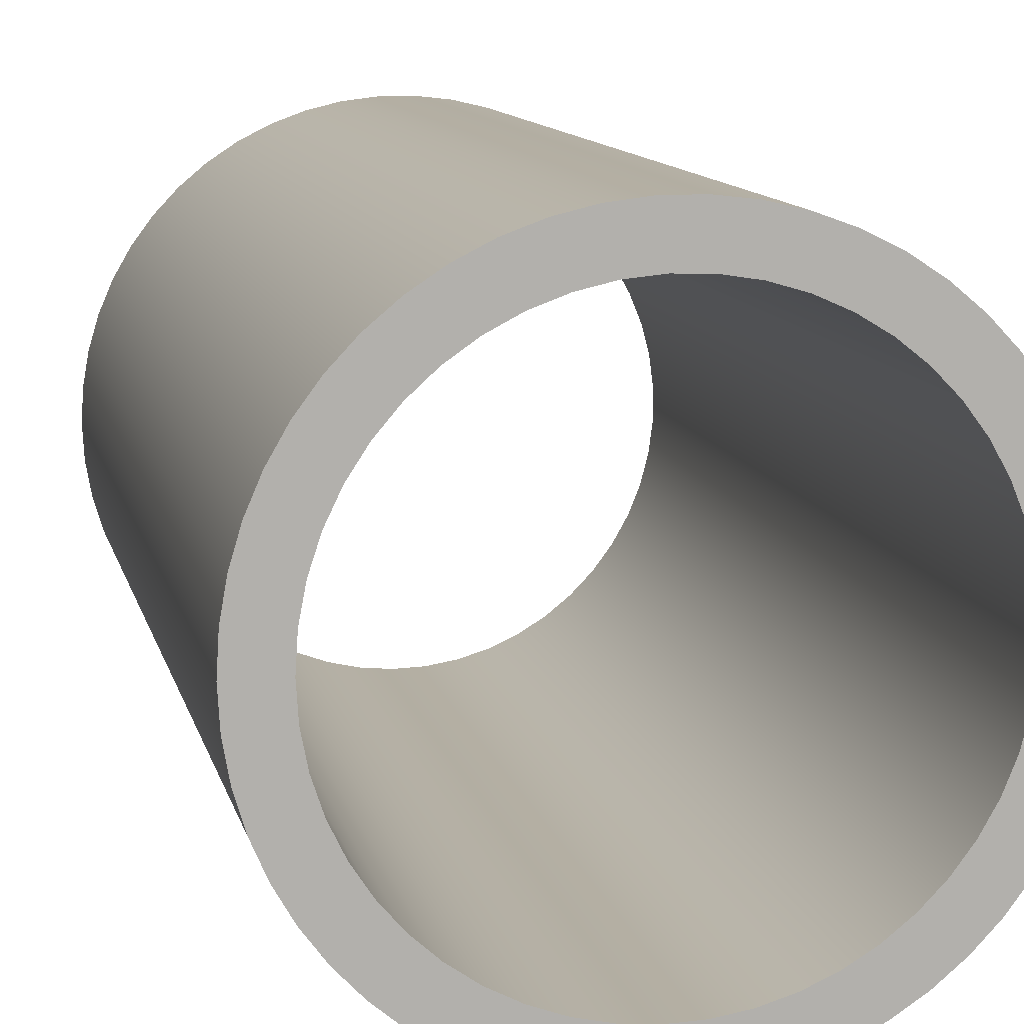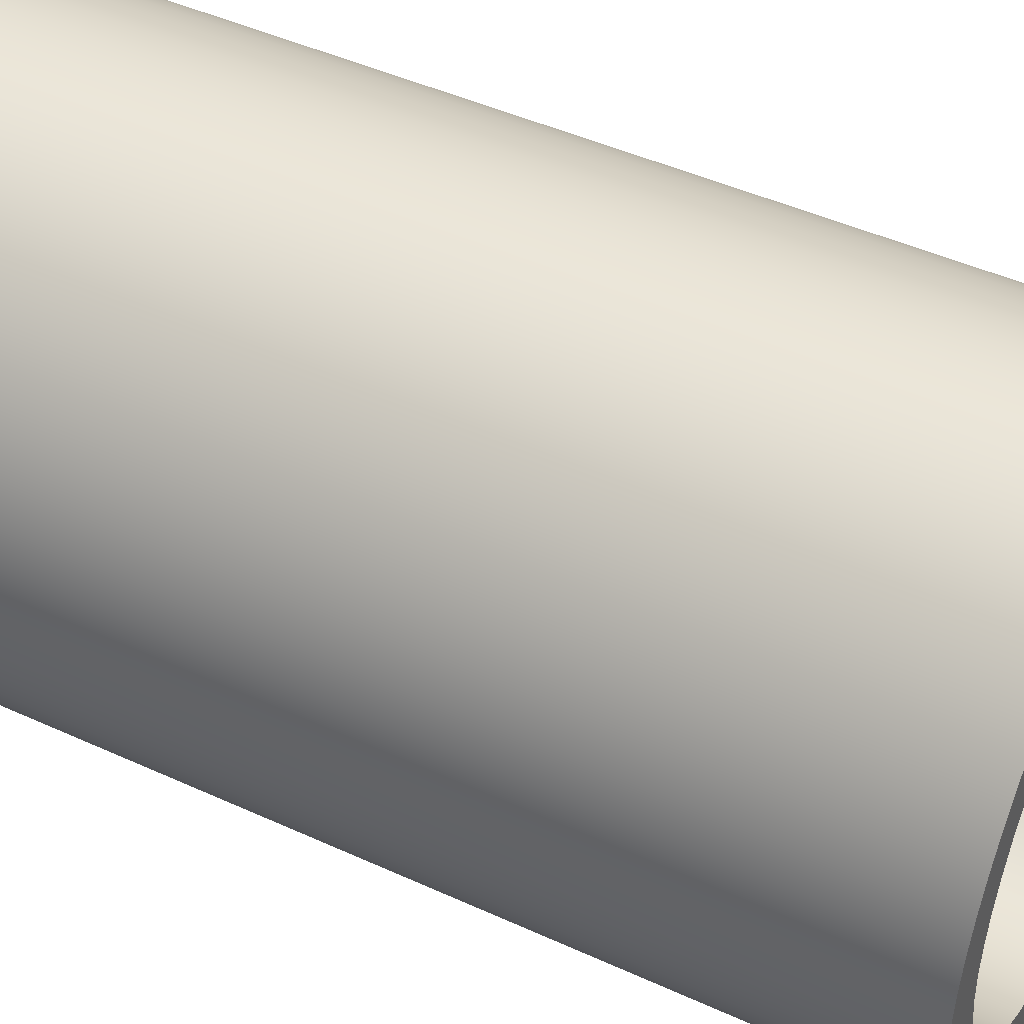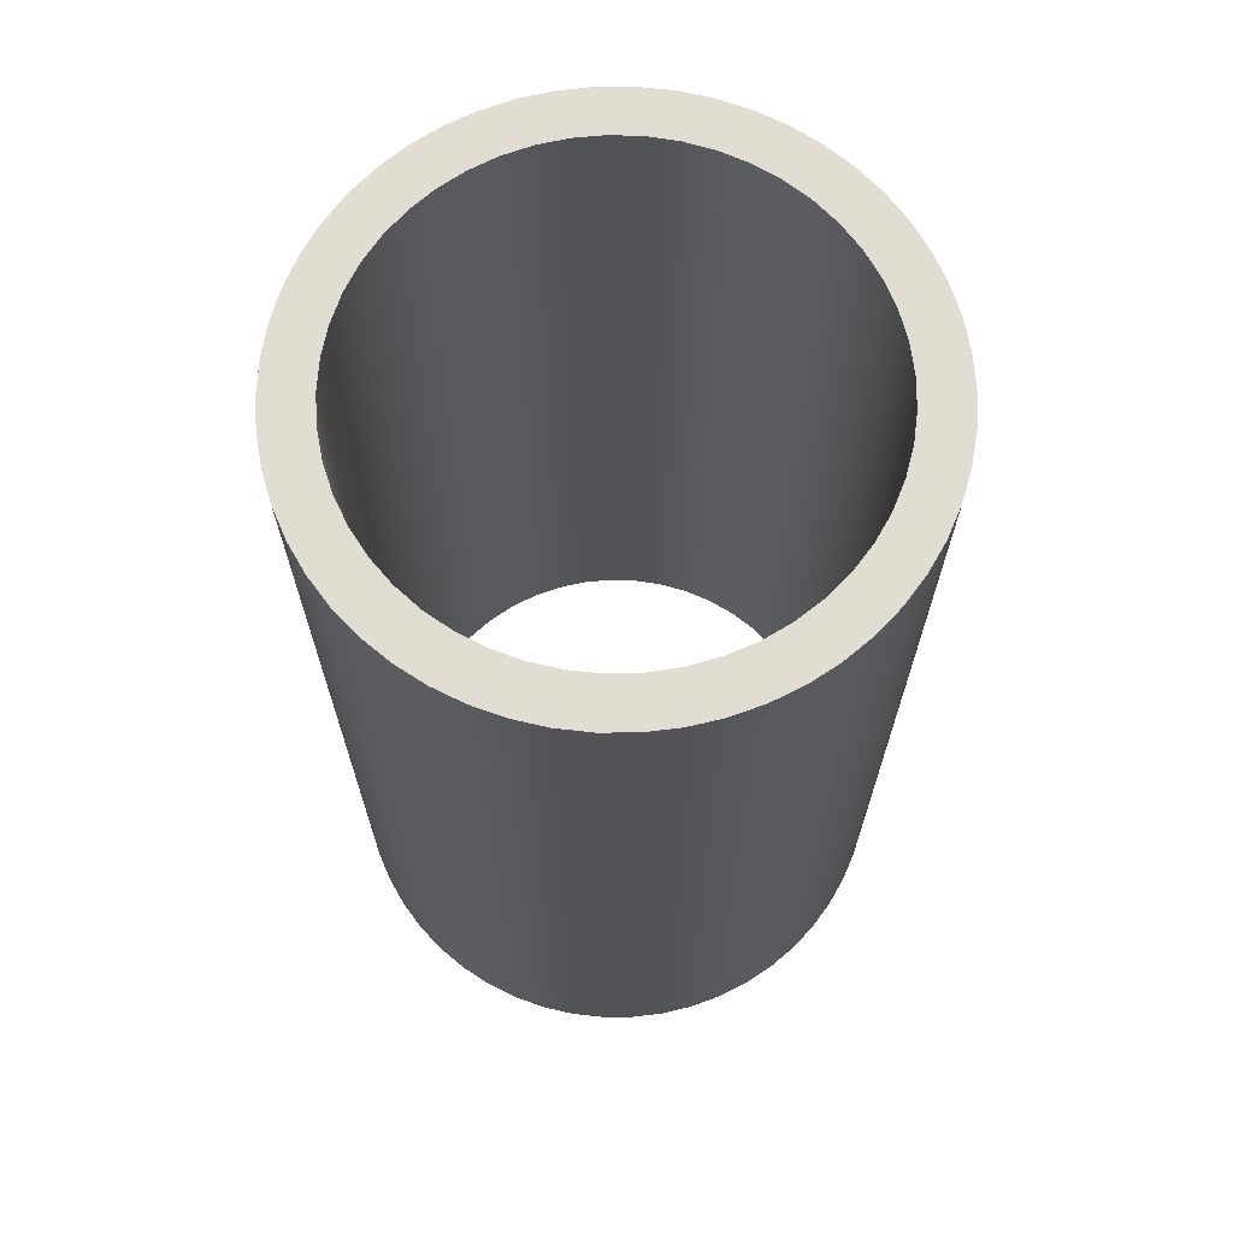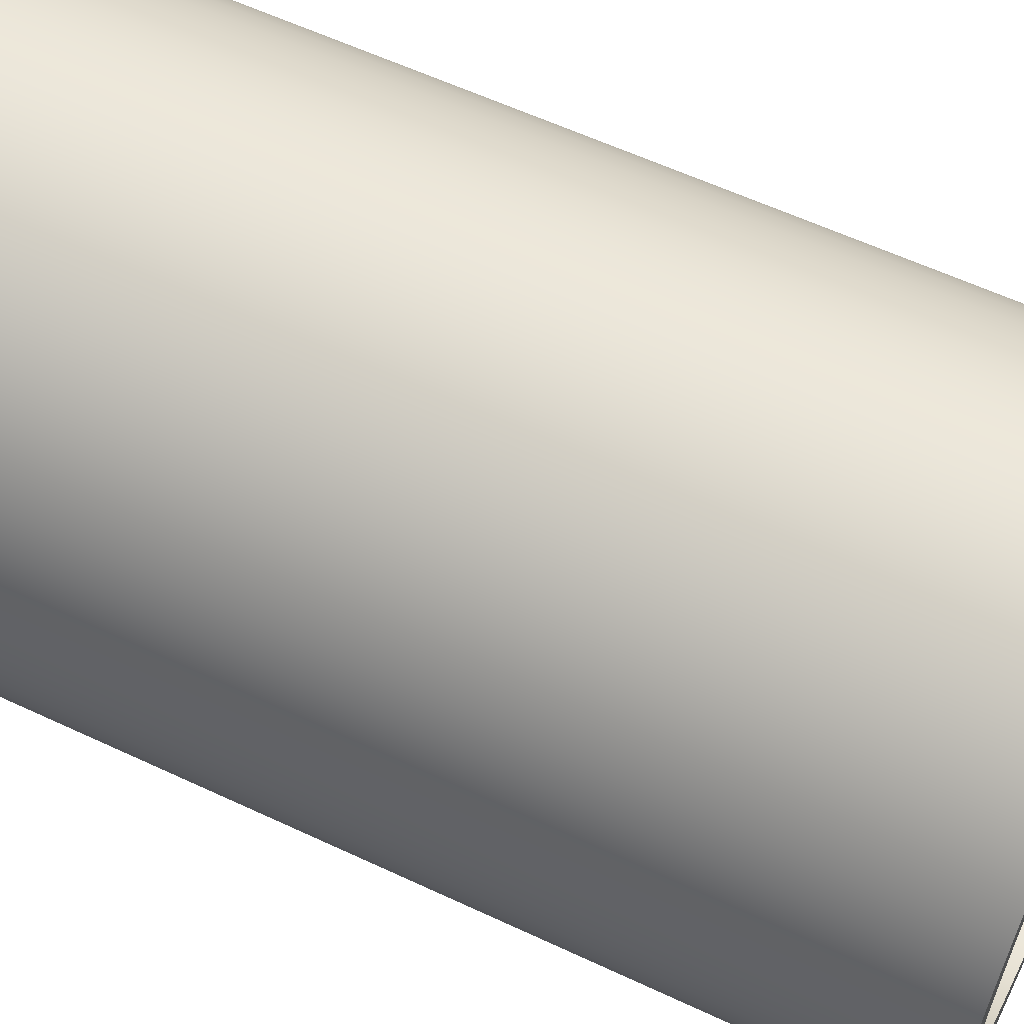
<metadata>
{"format":"obj","ext":"obj","renderer":"f3d","projection":"perspective","resolution":1024,"background":"white","views":[{"elev":11.1,"azim":-12.4,"up":"+Z"},{"elev":45.6,"azim":-62.2,"up":"+Z"},{"elev":68.1,"azim":-146.8,"up":"+Y"},{"elev":59.2,"azim":115.8,"up":"+Z"}]}
</metadata>
<code>
g Body1
v -5 -10 0
v -4.959 -10 0.6394
v -4.836 -10 1.268
v -4.635 -10 1.876
v -4.357 -10 2.454
v -4.007 -10 2.991
v -3.592 -10 3.478
v -3.117 -10 3.909
v -2.592 -10 4.276
v -2.024 -10 4.572
v -1.423 -10 4.793
v -0.798 -10 4.936
v -0.1603 -10 4.997
v 0.4801 -10 4.977
v 1.113 -10 4.875
v 1.727 -10 4.692
v 2.313 -10 4.433
v 2.861 -10 4.101
v 3.362 -10 3.701
v 3.807 -10 3.241
v 4.19 -10 2.728
v 4.505 -10 2.169
v 4.745 -10 1.576
v 4.908 -10 0.9558
v 4.99 -10 0.3204
v 4.99 -10 -0.3204
v 4.908 -10 -0.9558
v 4.745 -10 -1.576
v 4.505 -10 -2.169
v 4.19 -10 -2.728
v 3.807 -10 -3.241
v 3.362 -10 -3.701
v 2.861 -10 -4.101
v 2.313 -10 -4.433
v 1.727 -10 -4.692
v 1.113 -10 -4.875
v 0.4801 -10 -4.977
v -0.1603 -10 -4.997
v -0.798 -10 -4.936
v -1.423 -10 -4.793
v -2.024 -10 -4.572
v -2.592 -10 -4.276
v -3.117 -10 -3.909
v -3.592 -10 -3.478
v -4.007 -10 -2.991
v -4.357 -10 -2.454
v -4.635 -10 -1.876
v -4.836 -10 -1.268
v -4.959 -10 -0.6394
v -6 -10 0
v -5.959 -10 -0.6966
v -5.838 -10 -1.384
v -5.638 -10 -2.052
v -5.362 -10 -2.693
v -5.013 -10 -3.297
v -4.596 -10 -3.857
v -4.117 -10 -4.364
v -3.583 -10 -4.813
v -3 -10 -5.196
v -2.376 -10 -5.509
v -1.721 -10 -5.748
v -1.042 -10 -5.909
v -0.3489 -10 -5.99
v 0.3489 -10 -5.99
v 1.042 -10 -5.909
v 1.721 -10 -5.748
v 2.376 -10 -5.509
v 3 -10 -5.196
v 3.583 -10 -4.813
v 4.117 -10 -4.364
v 4.596 -10 -3.857
v 5.013 -10 -3.297
v 5.362 -10 -2.693
v 5.638 -10 -2.052
v 5.838 -10 -1.384
v 5.959 -10 -0.6966
v 6 -10 0
v 5.959 -10 0.6966
v 5.838 -10 1.384
v 5.638 -10 2.052
v 5.362 -10 2.693
v 5.013 -10 3.297
v 4.596 -10 3.857
v 4.117 -10 4.364
v 3.583 -10 4.813
v 3 -10 5.196
v 2.376 -10 5.509
v 1.721 -10 5.748
v 1.042 -10 5.909
v 0.3489 -10 5.99
v -0.3489 -10 5.99
v -1.042 -10 5.909
v -1.721 -10 5.748
v -2.376 -10 5.509
v -3 -10 5.196
v -3.583 -10 4.813
v -4.117 -10 4.364
v -4.596 -10 3.857
v -5.013 -10 3.297
v -5.362 -10 2.693
v -5.638 -10 2.052
v -5.838 -10 1.384
v -5.959 -10 0.6966
v -5 10 0
v -4.959 10 0.6394
v -4.836 10 1.268
v -4.635 10 1.876
v -4.357 10 2.454
v -4.007 10 2.991
v -3.592 10 3.478
v -3.117 10 3.909
v -2.592 10 4.276
v -2.024 10 4.572
v -1.423 10 4.793
v -0.798 10 4.936
v -0.1603 10 4.997
v 0.4801 10 4.977
v 1.113 10 4.875
v 1.727 10 4.692
v 2.313 10 4.433
v 2.861 10 4.101
v 3.362 10 3.701
v 3.807 10 3.241
v 4.19 10 2.728
v 4.505 10 2.169
v 4.745 10 1.576
v 4.908 10 0.9558
v 4.99 10 0.3204
v 4.99 10 -0.3204
v 4.908 10 -0.9558
v 4.745 10 -1.576
v 4.505 10 -2.169
v 4.19 10 -2.728
v 3.807 10 -3.241
v 3.362 10 -3.701
v 2.861 10 -4.101
v 2.313 10 -4.433
v 1.727 10 -4.692
v 1.113 10 -4.875
v 0.4801 10 -4.977
v -0.1603 10 -4.997
v -0.798 10 -4.936
v -1.423 10 -4.793
v -2.024 10 -4.572
v -2.592 10 -4.276
v -3.117 10 -3.909
v -3.592 10 -3.478
v -4.007 10 -2.991
v -4.357 10 -2.454
v -4.635 10 -1.876
v -4.836 10 -1.268
v -4.959 10 -0.6394
v -5 0 0
v -4.959 0 -0.6394
v -4.836 0 -1.268
v -4.635 0 -1.876
v -4.357 0 -2.454
v -4.007 0 -2.991
v -3.592 0 -3.478
v -3.117 0 -3.909
v -2.592 0 -4.276
v -2.024 0 -4.572
v -1.423 0 -4.793
v -0.798 0 -4.936
v -0.1603 0 -4.997
v 0.4801 0 -4.977
v 1.113 0 -4.875
v 1.727 0 -4.692
v 2.313 0 -4.433
v 2.861 0 -4.101
v 3.362 0 -3.701
v 3.807 0 -3.241
v 4.19 0 -2.728
v 4.505 0 -2.169
v 4.745 0 -1.576
v 4.908 0 -0.9558
v 4.99 0 -0.3204
v 4.99 0 0.3204
v 4.908 0 0.9558
v 4.745 0 1.576
v 4.505 0 2.169
v 4.19 0 2.728
v 3.807 0 3.241
v 3.362 0 3.701
v 2.861 0 4.101
v 2.313 0 4.433
v 1.727 0 4.692
v 1.113 0 4.875
v 0.4801 0 4.977
v -0.1603 0 4.997
v -0.798 0 4.936
v -1.423 0 4.793
v -2.024 0 4.572
v -2.592 0 4.276
v -3.117 0 3.909
v -3.592 0 3.478
v -4.007 0 2.991
v -4.357 0 2.454
v -4.635 0 1.876
v -4.836 0 1.268
v -4.959 0 0.6394
v -6 10 0
v -5.959 10 -0.6966
v -5.838 10 -1.384
v -5.638 10 -2.052
v -5.362 10 -2.693
v -5.013 10 -3.297
v -4.596 10 -3.857
v -4.117 10 -4.364
v -3.583 10 -4.813
v -3 10 -5.196
v -2.376 10 -5.509
v -1.721 10 -5.748
v -1.042 10 -5.909
v -0.3489 10 -5.99
v 0.3489 10 -5.99
v 1.042 10 -5.909
v 1.721 10 -5.748
v 2.376 10 -5.509
v 3 10 -5.196
v 3.583 10 -4.813
v 4.117 10 -4.364
v 4.596 10 -3.857
v 5.013 10 -3.297
v 5.362 10 -2.693
v 5.638 10 -2.052
v 5.838 10 -1.384
v 5.959 10 -0.6966
v 6 10 0
v 5.959 10 0.6966
v 5.838 10 1.384
v 5.638 10 2.052
v 5.362 10 2.693
v 5.013 10 3.297
v 4.596 10 3.857
v 4.117 10 4.364
v 3.583 10 4.813
v 3 10 5.196
v 2.376 10 5.509
v 1.721 10 5.748
v 1.042 10 5.909
v 0.3489 10 5.99
v -0.3489 10 5.99
v -1.042 10 5.909
v -1.721 10 5.748
v -2.376 10 5.509
v -3 10 5.196
v -3.583 10 4.813
v -4.117 10 4.364
v -4.596 10 3.857
v -5.013 10 3.297
v -5.362 10 2.693
v -5.638 10 2.052
v -5.838 10 1.384
v -5.959 10 0.6966
v -6 0 -0
v -5.959 0 0.6966
v -5.838 0 1.384
v -5.638 0 2.052
v -5.362 0 2.693
v -5.013 0 3.297
v -4.596 0 3.857
v -4.117 0 4.364
v -3.583 0 4.813
v -3 0 5.196
v -2.376 0 5.509
v -1.721 0 5.748
v -1.042 0 5.909
v -0.3489 0 5.99
v 0.3489 0 5.99
v 1.042 0 5.909
v 1.721 0 5.748
v 2.376 0 5.509
v 3 0 5.196
v 3.583 0 4.813
v 4.117 0 4.364
v 4.596 0 3.857
v 5.013 0 3.297
v 5.362 0 2.693
v 5.638 0 2.052
v 5.838 0 1.384
v 5.959 0 0.6966
v 6 0 0
v 5.959 0 -0.6966
v 5.838 0 -1.384
v 5.638 0 -2.052
v 5.362 0 -2.693
v 5.013 0 -3.297
v 4.596 0 -3.857
v 4.117 0 -4.364
v 3.583 0 -4.813
v 3 0 -5.196
v 2.376 0 -5.509
v 1.721 0 -5.748
v 1.042 0 -5.909
v 0.3489 0 -5.99
v -0.3489 0 -5.99
v -1.042 0 -5.909
v -1.721 0 -5.748
v -2.376 0 -5.509
v -3 0 -5.196
v -3.583 0 -4.813
v -4.117 0 -4.364
v -4.596 0 -3.857
v -5.013 0 -3.297
v -5.362 0 -2.693
v -5.638 0 -2.052
v -5.838 0 -1.384
v -5.959 0 -0.6966
f 2 103 1
f 1 103 50
f 1 50 51
f 103 2 102
f 102 2 3
f 102 3 101
f 101 3 4
f 101 4 100
f 100 4 5
f 100 5 99
f 99 5 6
f 99 6 98
f 98 6 7
f 98 7 97
f 97 7 8
f 97 8 96
f 96 8 9
f 96 9 95
f 95 9 10
f 95 10 94
f 94 10 11
f 94 11 93
f 93 11 92
f 92 11 12
f 92 12 91
f 91 12 13
f 91 13 90
f 90 13 14
f 90 14 89
f 89 14 15
f 89 15 88
f 88 15 16
f 88 16 87
f 87 16 17
f 87 17 86
f 86 17 18
f 86 18 85
f 85 18 19
f 85 19 84
f 84 19 20
f 84 20 83
f 83 20 21
f 83 21 82
f 82 21 81
f 81 21 22
f 81 22 80
f 80 22 23
f 80 23 79
f 79 23 24
f 79 24 78
f 78 24 25
f 78 25 77
f 77 25 26
f 77 26 76
f 76 26 27
f 76 27 75
f 75 27 28
f 75 28 74
f 74 28 29
f 74 29 73
f 73 29 30
f 73 30 72
f 72 30 71
f 71 30 31
f 71 31 70
f 70 31 32
f 70 32 69
f 69 32 33
f 69 33 68
f 68 33 34
f 68 34 67
f 67 34 35
f 67 35 66
f 66 35 36
f 66 36 65
f 65 36 37
f 65 37 64
f 64 37 38
f 64 38 63
f 63 38 39
f 63 39 62
f 62 39 40
f 62 40 61
f 61 40 60
f 60 40 41
f 60 41 59
f 59 41 42
f 59 42 58
f 58 42 43
f 58 43 57
f 57 43 44
f 57 44 56
f 56 44 45
f 56 45 55
f 55 45 46
f 55 46 54
f 54 46 47
f 54 47 53
f 53 47 48
f 53 48 52
f 52 48 49
f 52 49 51
f 51 49 1
f 49 154 1
f 1 154 153
f 1 153 2
f 2 153 201
f 2 201 3
f 3 201 200
f 3 200 4
f 4 200 199
f 4 199 5
f 5 199 198
f 5 198 6
f 6 198 197
f 6 197 7
f 7 197 196
f 7 196 8
f 8 196 195
f 8 195 9
f 9 195 194
f 9 194 10
f 10 194 193
f 10 193 11
f 11 193 192
f 11 192 12
f 12 192 191
f 12 191 13
f 13 191 190
f 13 190 14
f 14 190 189
f 14 189 15
f 15 189 188
f 15 188 16
f 16 188 187
f 16 187 17
f 17 187 186
f 17 186 18
f 18 186 185
f 18 185 19
f 19 185 184
f 19 184 20
f 20 184 183
f 20 183 21
f 21 183 182
f 21 182 22
f 22 182 181
f 22 181 23
f 23 181 180
f 23 180 24
f 24 180 179
f 24 179 25
f 25 179 178
f 25 178 26
f 26 178 177
f 26 177 27
f 27 177 176
f 27 176 28
f 28 176 175
f 28 175 29
f 29 175 174
f 29 174 30
f 30 174 173
f 30 173 31
f 31 173 172
f 31 172 32
f 32 172 171
f 32 171 33
f 33 171 170
f 33 170 34
f 34 170 169
f 34 169 35
f 35 169 168
f 35 168 36
f 36 168 167
f 36 167 37
f 37 167 166
f 37 166 38
f 38 166 165
f 38 165 39
f 39 165 164
f 39 164 40
f 40 164 163
f 40 163 41
f 41 163 162
f 41 162 42
f 42 162 161
f 42 161 43
f 43 161 160
f 43 160 44
f 44 160 159
f 44 159 45
f 45 159 158
f 45 158 46
f 46 158 157
f 46 157 47
f 47 157 156
f 47 156 48
f 48 156 155
f 48 155 49
f 49 155 154
f 105 201 104
f 104 201 153
f 104 153 152
f 152 153 154
f 152 154 151
f 151 154 155
f 151 155 150
f 150 155 156
f 150 156 149
f 149 156 157
f 149 157 148
f 148 157 158
f 148 158 147
f 147 158 159
f 147 159 146
f 146 159 160
f 146 160 145
f 145 160 161
f 145 161 144
f 144 161 162
f 144 162 143
f 143 162 163
f 143 163 142
f 142 163 164
f 142 164 141
f 141 164 165
f 141 165 140
f 140 165 166
f 140 166 139
f 139 166 167
f 139 167 138
f 138 167 168
f 138 168 137
f 137 168 169
f 137 169 136
f 136 169 170
f 136 170 135
f 135 170 171
f 135 171 134
f 134 171 172
f 134 172 133
f 133 172 173
f 133 173 132
f 132 173 174
f 132 174 131
f 131 174 175
f 131 175 130
f 130 175 176
f 130 176 129
f 129 176 177
f 129 177 128
f 128 177 178
f 128 178 127
f 127 178 179
f 127 179 126
f 126 179 180
f 126 180 125
f 125 180 181
f 125 181 124
f 124 181 182
f 124 182 123
f 123 182 183
f 123 183 122
f 122 183 184
f 122 184 121
f 121 184 185
f 121 185 120
f 120 185 186
f 120 186 119
f 119 186 187
f 119 187 118
f 118 187 188
f 118 188 117
f 117 188 189
f 117 189 116
f 116 189 190
f 116 190 115
f 115 190 191
f 115 191 114
f 114 191 192
f 114 192 113
f 113 192 193
f 113 193 112
f 112 193 194
f 112 194 111
f 111 194 195
f 111 195 110
f 110 195 196
f 110 196 109
f 109 196 197
f 109 197 108
f 108 197 198
f 108 198 107
f 107 198 199
f 107 199 106
f 106 199 200
f 106 200 105
f 105 200 201
f 103 257 50
f 50 257 256
f 50 256 51
f 51 256 309
f 51 309 52
f 52 309 308
f 52 308 53
f 53 308 307
f 53 307 54
f 54 307 306
f 54 306 55
f 55 306 305
f 55 305 56
f 56 305 304
f 56 304 57
f 57 304 303
f 57 303 58
f 58 303 302
f 58 302 59
f 59 302 301
f 59 301 60
f 60 301 300
f 60 300 61
f 61 300 299
f 61 299 62
f 62 299 298
f 62 298 63
f 63 298 297
f 63 297 64
f 64 297 296
f 64 296 65
f 65 296 295
f 65 295 66
f 66 295 294
f 66 294 67
f 67 294 293
f 67 293 68
f 68 293 292
f 68 292 69
f 69 292 291
f 69 291 70
f 70 291 290
f 70 290 71
f 71 290 289
f 71 289 72
f 72 289 288
f 72 288 73
f 73 288 287
f 73 287 74
f 74 287 286
f 74 286 75
f 75 286 285
f 75 285 76
f 76 285 284
f 76 284 77
f 77 284 283
f 77 283 78
f 78 283 282
f 78 282 79
f 79 282 281
f 79 281 80
f 80 281 280
f 80 280 81
f 81 280 279
f 81 279 82
f 82 279 278
f 82 278 83
f 83 278 277
f 83 277 84
f 84 277 276
f 84 276 85
f 85 276 275
f 85 275 86
f 86 275 274
f 86 274 87
f 87 274 273
f 87 273 88
f 88 273 272
f 88 272 89
f 89 272 271
f 89 271 90
f 90 271 270
f 90 270 91
f 91 270 269
f 91 269 92
f 92 269 268
f 92 268 93
f 93 268 267
f 93 267 94
f 94 267 266
f 94 266 95
f 95 266 265
f 95 265 96
f 96 265 264
f 96 264 97
f 97 264 263
f 97 263 98
f 98 263 262
f 98 262 99
f 99 262 261
f 99 261 100
f 100 261 260
f 100 260 101
f 101 260 259
f 101 259 102
f 102 259 258
f 102 258 103
f 103 258 257
f 203 309 202
f 202 309 256
f 202 256 255
f 255 256 257
f 255 257 254
f 254 257 258
f 254 258 253
f 253 258 259
f 253 259 252
f 252 259 260
f 252 260 251
f 251 260 261
f 251 261 250
f 250 261 262
f 250 262 249
f 249 262 263
f 249 263 248
f 248 263 264
f 248 264 247
f 247 264 265
f 247 265 246
f 246 265 266
f 246 266 245
f 245 266 267
f 245 267 244
f 244 267 268
f 244 268 243
f 243 268 269
f 243 269 242
f 242 269 270
f 242 270 241
f 241 270 271
f 241 271 240
f 240 271 272
f 240 272 239
f 239 272 273
f 239 273 238
f 238 273 274
f 238 274 237
f 237 274 275
f 237 275 236
f 236 275 276
f 236 276 235
f 235 276 277
f 235 277 234
f 234 277 278
f 234 278 233
f 233 278 279
f 233 279 232
f 232 279 280
f 232 280 231
f 231 280 281
f 231 281 230
f 230 281 282
f 230 282 229
f 229 282 283
f 229 283 228
f 228 283 284
f 228 284 227
f 227 284 285
f 227 285 226
f 226 285 286
f 226 286 225
f 225 286 287
f 225 287 224
f 224 287 288
f 224 288 223
f 223 288 289
f 223 289 222
f 222 289 290
f 222 290 221
f 221 290 291
f 221 291 220
f 220 291 292
f 220 292 219
f 219 292 293
f 219 293 218
f 218 293 294
f 218 294 217
f 217 294 295
f 217 295 216
f 216 295 296
f 216 296 215
f 215 296 297
f 215 297 214
f 214 297 298
f 214 298 213
f 213 298 299
f 213 299 212
f 212 299 300
f 212 300 211
f 211 300 301
f 211 301 210
f 210 301 302
f 210 302 209
f 209 302 303
f 209 303 208
f 208 303 304
f 208 304 207
f 207 304 305
f 207 305 206
f 206 305 306
f 206 306 205
f 205 306 307
f 205 307 204
f 204 307 308
f 204 308 203
f 203 308 309
f 152 203 104
f 104 203 202
f 104 202 255
f 203 152 204
f 204 152 151
f 204 151 205
f 205 151 150
f 205 150 206
f 206 150 149
f 206 149 207
f 207 149 148
f 207 148 208
f 208 148 147
f 208 147 209
f 209 147 146
f 209 146 210
f 210 146 145
f 210 145 211
f 211 145 144
f 211 144 212
f 212 144 143
f 212 143 213
f 213 143 214
f 214 143 142
f 214 142 215
f 215 142 141
f 215 141 216
f 216 141 140
f 216 140 217
f 217 140 139
f 217 139 218
f 218 139 138
f 218 138 219
f 219 138 137
f 219 137 220
f 220 137 136
f 220 136 221
f 221 136 135
f 221 135 222
f 222 135 134
f 222 134 223
f 223 134 133
f 223 133 224
f 224 133 225
f 225 133 132
f 225 132 226
f 226 132 131
f 226 131 227
f 227 131 130
f 227 130 228
f 228 130 129
f 228 129 229
f 229 129 128
f 229 128 230
f 230 128 127
f 230 127 231
f 231 127 126
f 231 126 232
f 232 126 125
f 232 125 233
f 233 125 124
f 233 124 234
f 234 124 235
f 235 124 123
f 235 123 236
f 236 123 122
f 236 122 237
f 237 122 121
f 237 121 238
f 238 121 120
f 238 120 239
f 239 120 119
f 239 119 240
f 240 119 118
f 240 118 241
f 241 118 117
f 241 117 242
f 242 117 116
f 242 116 243
f 243 116 115
f 243 115 244
f 244 115 114
f 244 114 245
f 245 114 246
f 246 114 113
f 246 113 247
f 247 113 112
f 247 112 248
f 248 112 111
f 248 111 249
f 249 111 110
f 249 110 250
f 250 110 109
f 250 109 251
f 251 109 108
f 251 108 252
f 252 108 107
f 252 107 253
f 253 107 106
f 253 106 254
f 254 106 105
f 254 105 255
f 255 105 104

</code>
